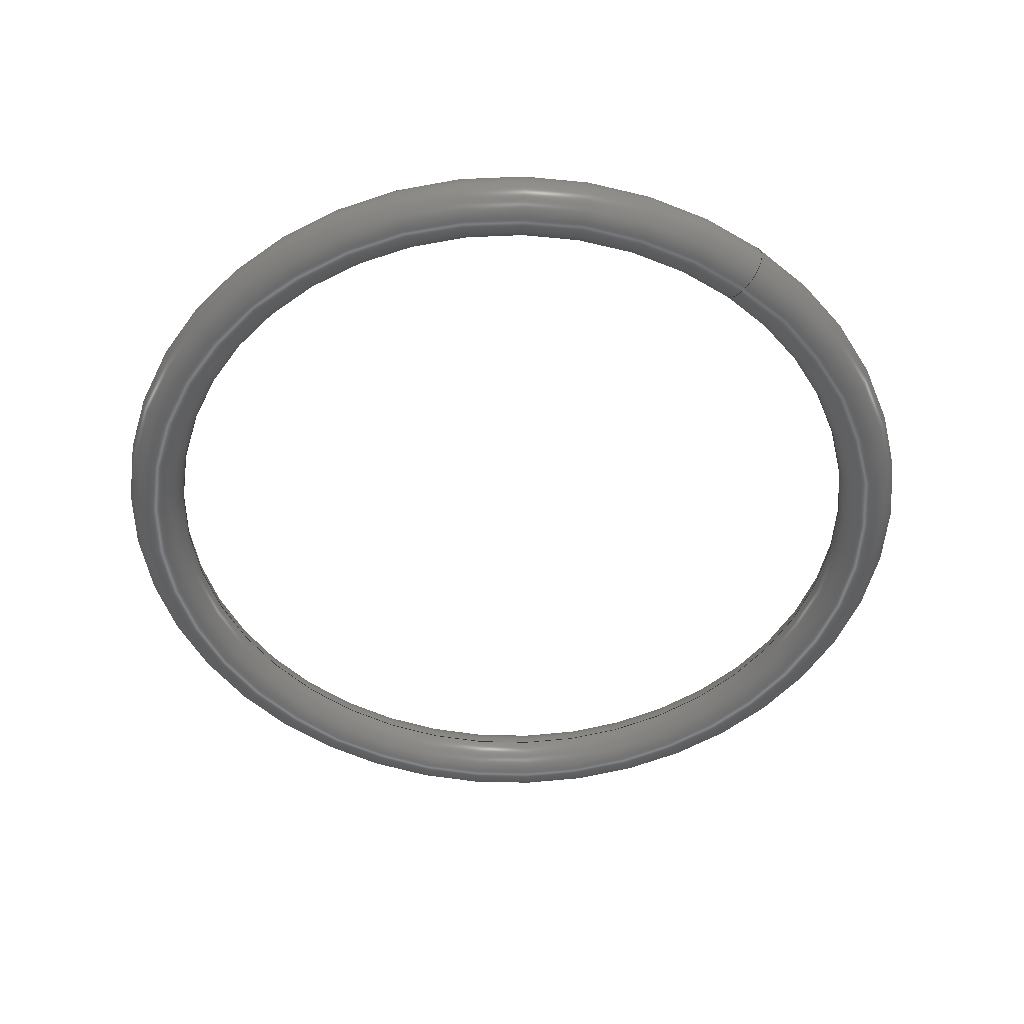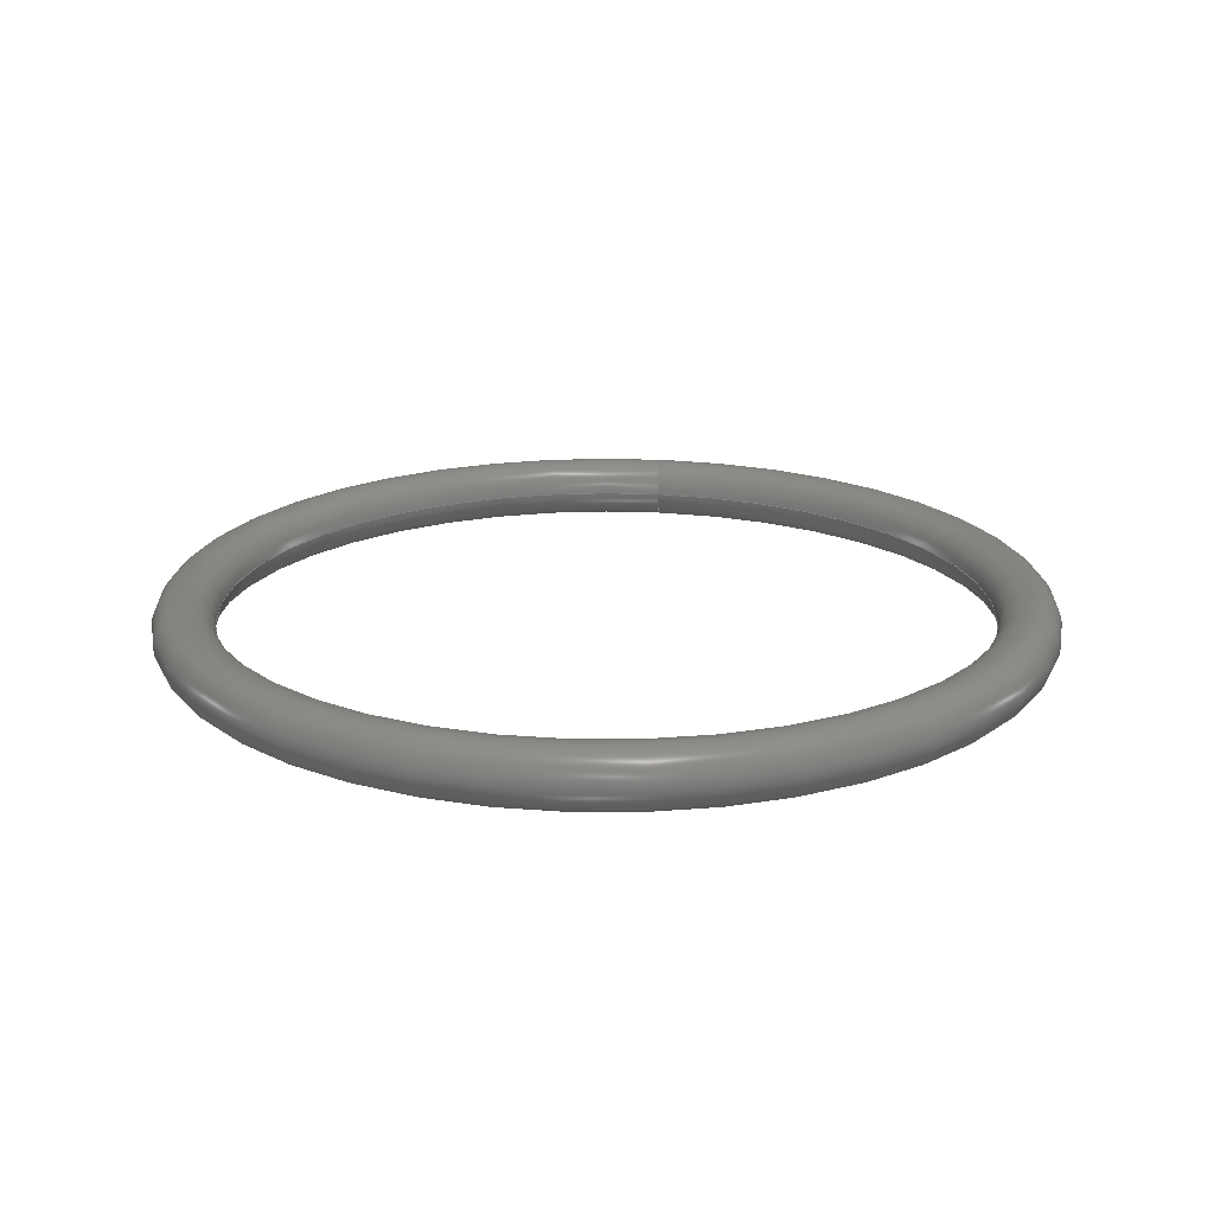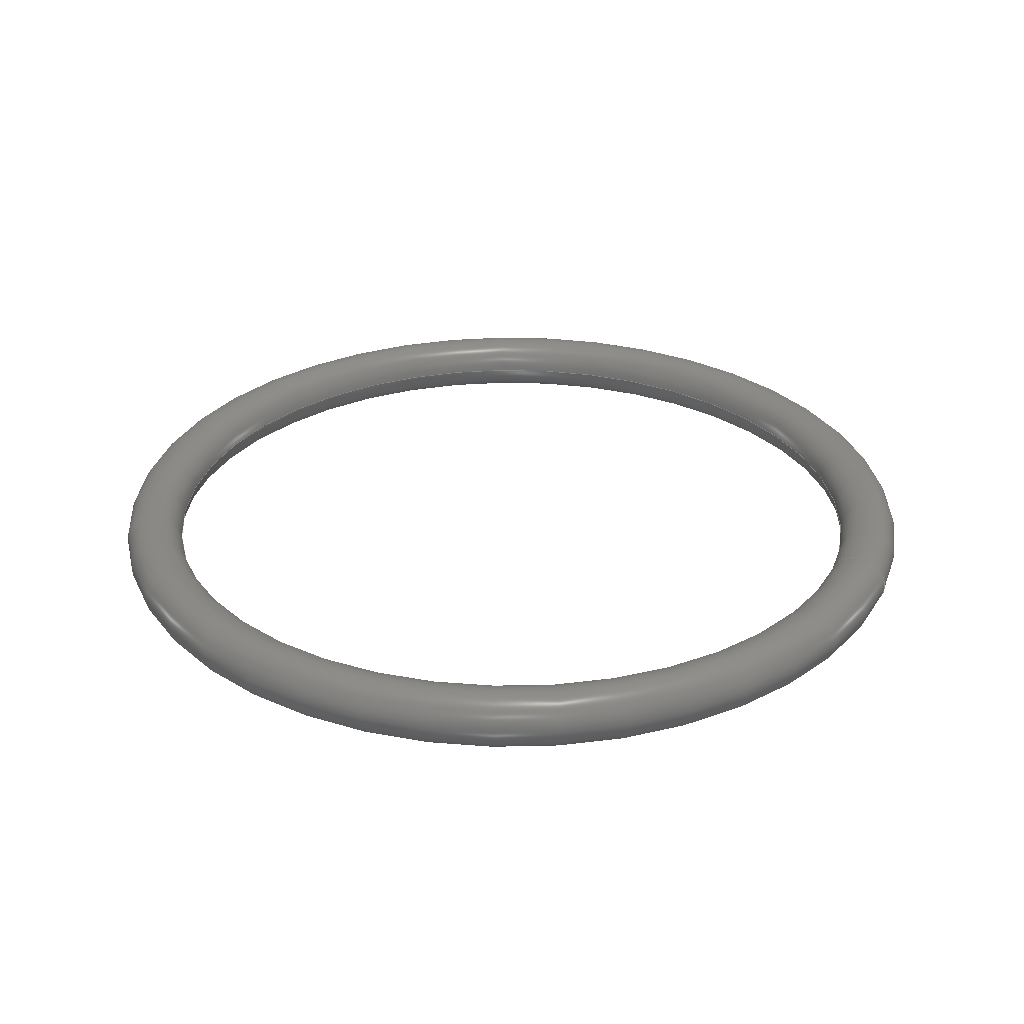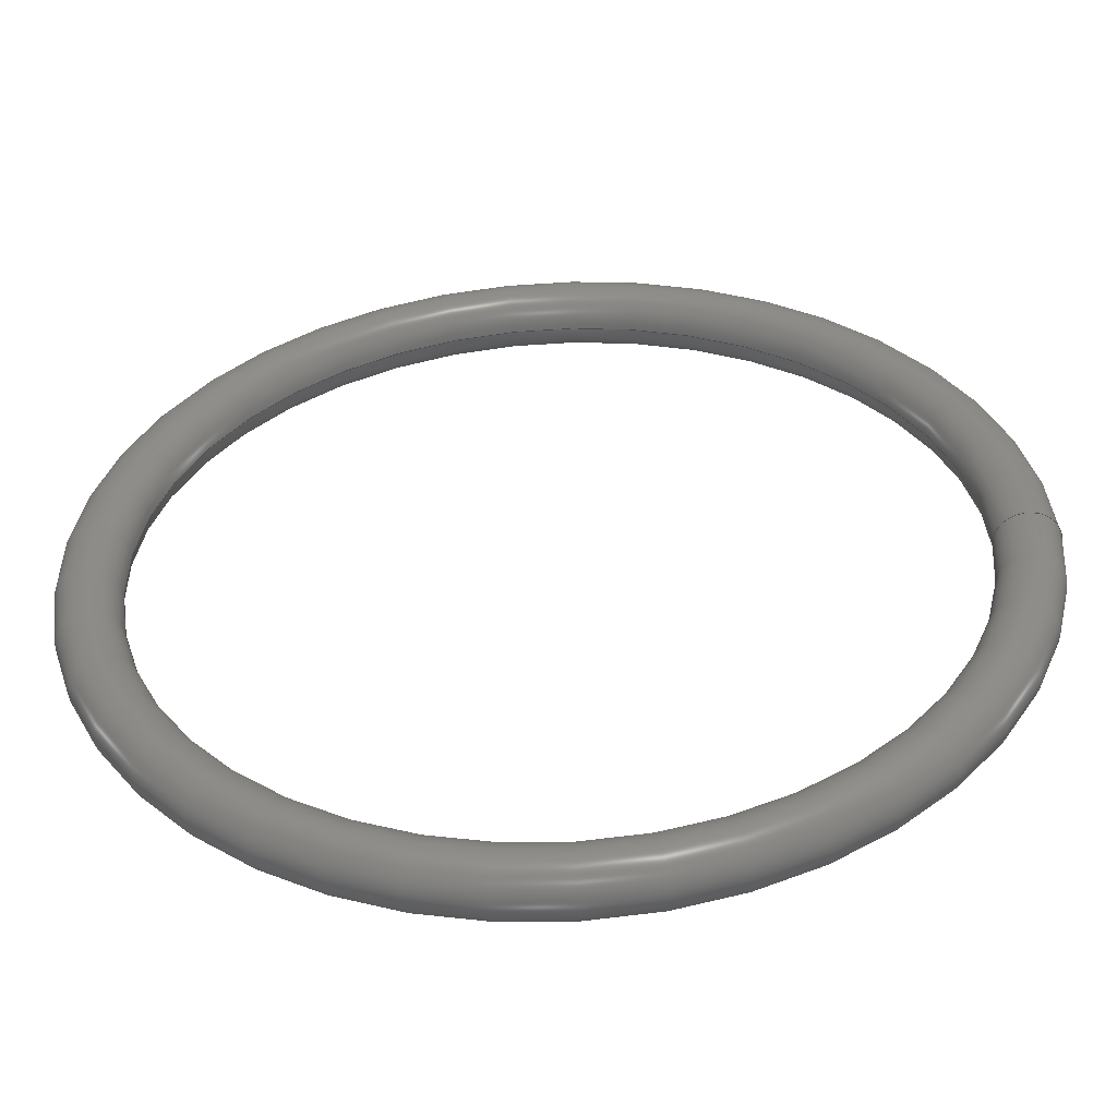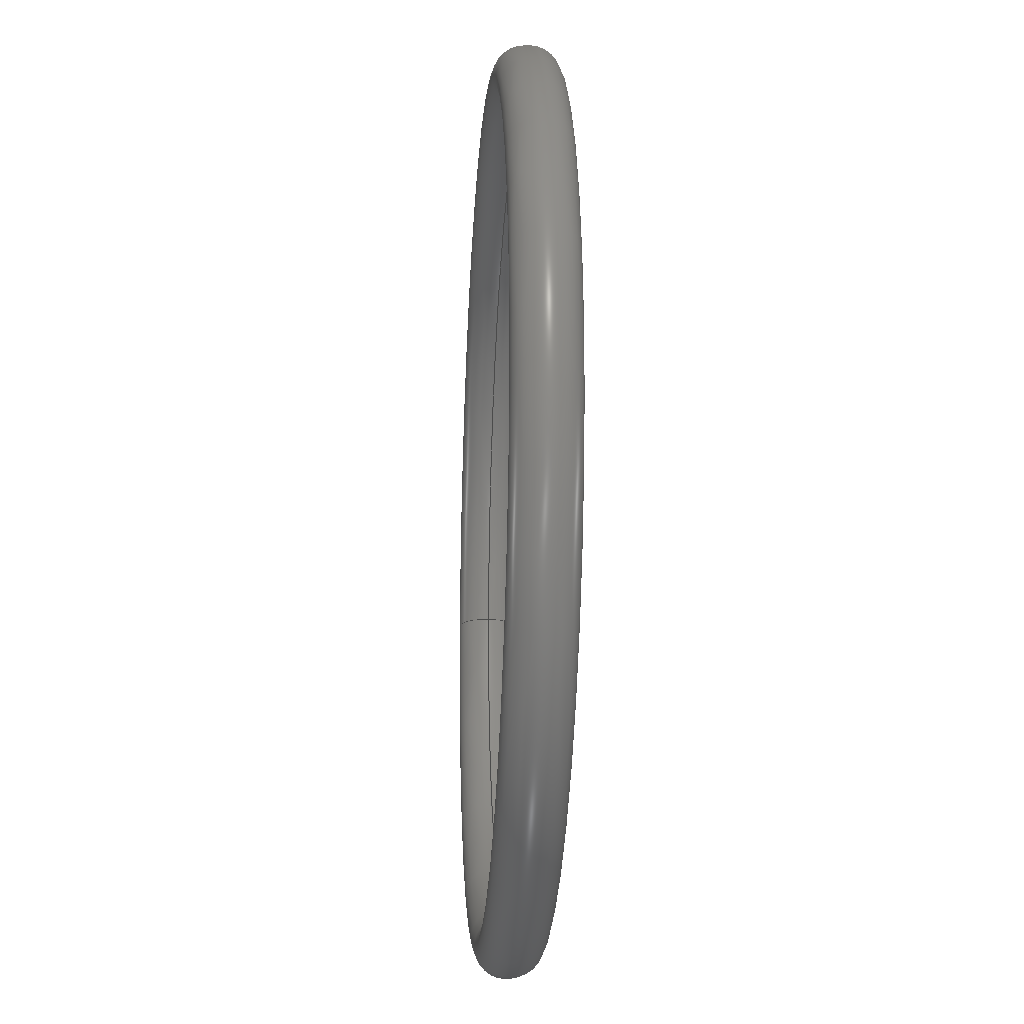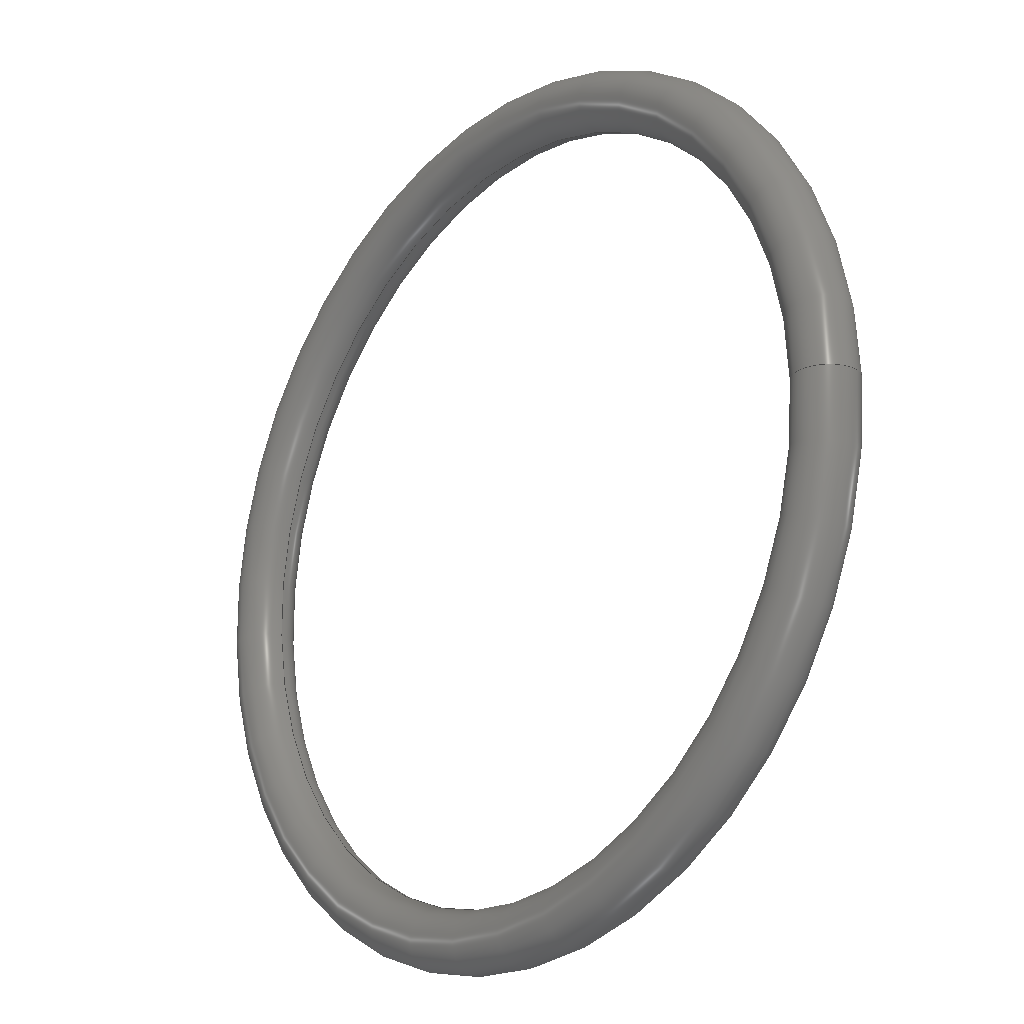
<metadata>
{"format":"step","ext":"stp","renderer":"f3d","projection":"perspective","resolution":1024,"background":"white","views":[{"elev":-50.9,"azim":-126.8,"up":"+Z"},{"elev":19.8,"azim":98.7,"up":"+Z"},{"elev":29.6,"azim":-157.8,"up":"+Z"},{"elev":-53.3,"azim":-177.3,"up":"+Y"},{"elev":-18.2,"azim":86.1,"up":"+Y"},{"elev":-20.9,"azim":-130.1,"up":"+Y"}]}
</metadata>
<code>
ISO-10303-21;
DATA;
#1=MECHANICAL_DESIGN_GEOMETRIC_PRESENTATION_REPRESENTATION('',(#4),#61);
#2=SHAPE_REPRESENTATION_RELATIONSHIP('SRR','None',#68,#3);
#3=ADVANCED_BREP_SHAPE_REPRESENTATION('',(#5),#60);
#4=STYLED_ITEM('',(#78),#5);
#5=MANIFOLD_SOLID_BREP('S\X\F3lido1',#19);
#6=FACE_OUTER_BOUND('',#7,.T.);
#7=EDGE_LOOP('',(#13,#14,#15,#16));
#8=CIRCLE('',#43,1.308);
#9=CIRCLE('',#44,16.5);
#10=VERTEX_POINT('',#55);
#11=EDGE_CURVE('',#10,#10,#8,.T.);
#12=EDGE_CURVE('',#10,#10,#9,.T.);
#13=ORIENTED_EDGE('',*,*,#11,.F.);
#14=ORIENTED_EDGE('',*,*,#12,.T.);
#15=ORIENTED_EDGE('',*,*,#11,.T.);
#16=ORIENTED_EDGE('',*,*,#12,.F.);
#17=TOROIDAL_SURFACE('',#42,17.81,1.308);
#18=ADVANCED_FACE('',(#6),#17,.T.);
#19=CLOSED_SHELL('',(#18));
#20=DERIVED_UNIT_ELEMENT(#23,1);
#21=DERIVED_UNIT_ELEMENT(#63,-3);
#22=DIMENSIONAL_EXPONENTS(0,1,0,0,0,0,0);
#23=(
CONVERSION_BASED_UNIT('gram',#25)
MASS_UNIT()
NAMED_UNIT(#22)
);
#24=(
MASS_UNIT()
NAMED_UNIT(*)
SI_UNIT(.KILO.,.GRAM.)
);
#25=MASS_MEASURE_WITH_UNIT(MASS_MEASURE(0.001),#24);
#26=DERIVED_UNIT((#20,#21));
#27=MEASURE_REPRESENTATION_ITEM('density measure',
POSITIVE_RATIO_MEASURE(7.85),#26);
#28=PROPERTY_DEFINITION_REPRESENTATION(#33,#30);
#29=PROPERTY_DEFINITION_REPRESENTATION(#34,#31);
#30=REPRESENTATION('material name',(#32),#60);
#31=REPRESENTATION('density',(#27),#60);
#32=DESCRIPTIVE_REPRESENTATION_ITEM('Steel','Steel');
#33=PROPERTY_DEFINITION('material property','material name',#70);
#34=PROPERTY_DEFINITION('material property','density of part',#70);
#35=DATE_TIME_ROLE('creation_date');
#36=APPLIED_DATE_AND_TIME_ASSIGNMENT(#37,#35,(#70));
#37=DATE_AND_TIME(#38,#39);
#38=CALENDAR_DATE(2024,9,8);
#39=LOCAL_TIME(0,0,0,#40);
#40=COORDINATED_UNIVERSAL_TIME_OFFSET(0,0,.BEHIND.);
#41=AXIS2_PLACEMENT_3D('',#53,#45,#46);
#42=AXIS2_PLACEMENT_3D('',#54,#47,#48);
#43=AXIS2_PLACEMENT_3D('',#56,#49,#50);
#44=AXIS2_PLACEMENT_3D('',#57,#51,#52);
#45=DIRECTION('axis',(0,0,1));
#46=DIRECTION('refdir',(1,0,0));
#47=DIRECTION('center_axis',(0,0,1));
#48=DIRECTION('ref_axis',(1,0,0));
#49=DIRECTION('center_axis',(1.225e-16,-1,0));
#50=DIRECTION('ref_axis',(-1,-1.225e-16,0));
#51=DIRECTION('center_axis',(0,0,-1));
#52=DIRECTION('ref_axis',(1,0,0));
#53=CARTESIAN_POINT('',(0,0,0));
#54=CARTESIAN_POINT('Origin',(0,0,0));
#55=CARTESIAN_POINT('',(-16.5,-2.02e-15,1.602e-16));
#56=CARTESIAN_POINT('Origin',(-17.81,-2.181e-15,0));
#57=CARTESIAN_POINT('Origin',(0,0,-1.602e-16));
#58=UNCERTAINTY_MEASURE_WITH_UNIT(LENGTH_MEASURE(0.01),#62,
'DISTANCE_ACCURACY_VALUE',
'Maximum model space distance between geometric entities at asserted c
onnectivities');
#59=UNCERTAINTY_MEASURE_WITH_UNIT(LENGTH_MEASURE(0.01),#62,
'DISTANCE_ACCURACY_VALUE',
'Maximum model space distance between geometric entities at asserted c
onnectivities');
#60=(
GEOMETRIC_REPRESENTATION_CONTEXT(3)
GLOBAL_UNCERTAINTY_ASSIGNED_CONTEXT((#58))
GLOBAL_UNIT_ASSIGNED_CONTEXT((#62,#64,#65))
REPRESENTATION_CONTEXT('','3D')
);
#61=(
GEOMETRIC_REPRESENTATION_CONTEXT(3)
GLOBAL_UNCERTAINTY_ASSIGNED_CONTEXT((#59))
GLOBAL_UNIT_ASSIGNED_CONTEXT((#62,#64,#65))
REPRESENTATION_CONTEXT('','3D')
);
#62=(
LENGTH_UNIT()
NAMED_UNIT(*)
SI_UNIT(.MILLI.,.METRE.)
);
#63=(
LENGTH_UNIT()
NAMED_UNIT(*)
SI_UNIT(.CENTI.,.METRE.)
);
#64=(
NAMED_UNIT(*)
PLANE_ANGLE_UNIT()
SI_UNIT($,.RADIAN.)
);
#65=(
NAMED_UNIT(*)
SI_UNIT($,.STERADIAN.)
SOLID_ANGLE_UNIT()
);
#66=SHAPE_DEFINITION_REPRESENTATION(#67,#68);
#67=PRODUCT_DEFINITION_SHAPE('',$,#70);
#68=SHAPE_REPRESENTATION('',(#41),#60);
#69=PRODUCT_DEFINITION_CONTEXT('part definition',#74,'design');
#70=PRODUCT_DEFINITION('9452K89_Oil-Resistant Buna-N O-Ring',
'9452K89_Oil-Resistant Buna-N O-Ring',#71,#69);
#71=PRODUCT_DEFINITION_FORMATION('',$,#76);
#72=PRODUCT_RELATED_PRODUCT_CATEGORY(
'9452K89_Oil-Resistant Buna-N O-Ring',
'9452K89_Oil-Resistant Buna-N O-Ring',(#76));
#73=APPLICATION_PROTOCOL_DEFINITION('international standard',
'automotive_design',2009,#74);
#74=APPLICATION_CONTEXT(
'Core Data for Automotive Mechanical Design Process');
#75=PRODUCT_CONTEXT('part definition',#74,'mechanical');
#76=PRODUCT('9452K89_Oil-Resistant Buna-N O-Ring',
'9452K89_Oil-Resistant Buna-N O-Ring',$,(#75));
#77=PRESENTATION_STYLE_ASSIGNMENT((#79));
#78=PRESENTATION_STYLE_ASSIGNMENT((#80));
#79=SURFACE_STYLE_USAGE(.BOTH.,#85);
#80=SURFACE_STYLE_USAGE(.BOTH.,#86);
#81=SURFACE_STYLE_RENDERING_WITH_PROPERTIES($,#93,(#83));
#82=SURFACE_STYLE_RENDERING_WITH_PROPERTIES($,#94,(#84));
#83=SURFACE_STYLE_TRANSPARENT(0);
#84=SURFACE_STYLE_TRANSPARENT(0);
#85=SURFACE_SIDE_STYLE('',(#87,#81));
#86=SURFACE_SIDE_STYLE('',(#88,#82));
#87=SURFACE_STYLE_FILL_AREA(#89);
#88=SURFACE_STYLE_FILL_AREA(#90);
#89=FILL_AREA_STYLE('',(#91));
#90=FILL_AREA_STYLE('',(#92));
#91=FILL_AREA_STYLE_COLOUR('',#93);
#92=FILL_AREA_STYLE_COLOUR('',#94);
#93=COLOUR_RGB('',0.749,0.749,0.749);
#94=COLOUR_RGB('',0.149,0.149,0.149);
ENDSEC;
END-ISO-10303-21;

</code>
